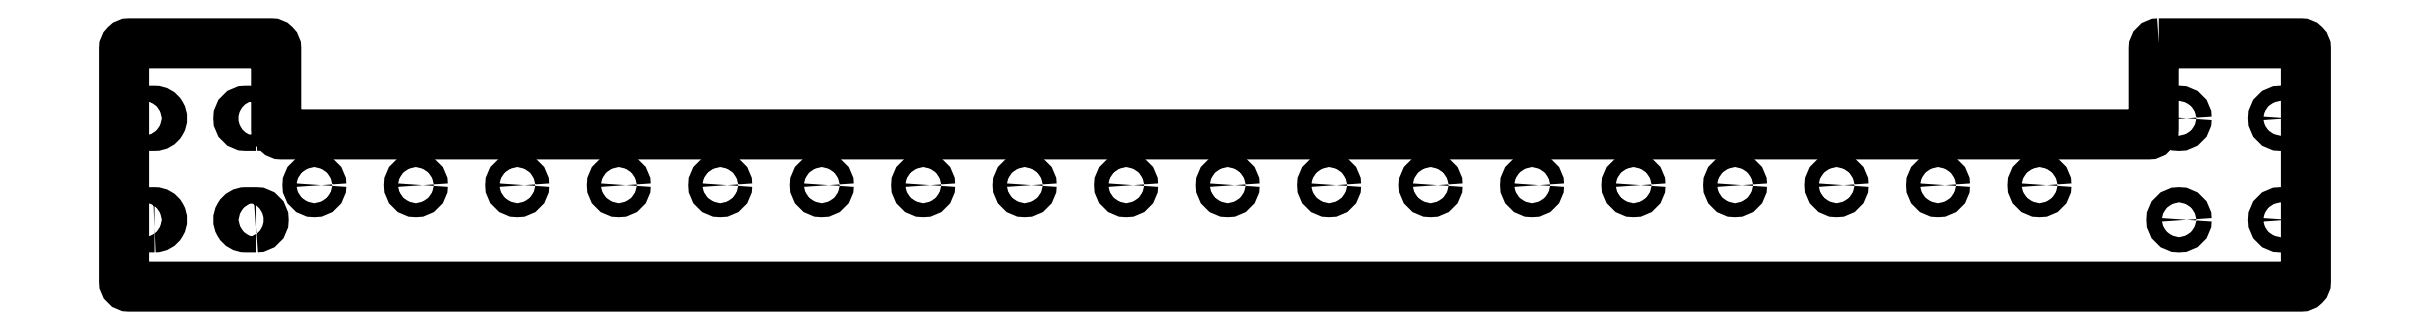
<metadata>
{"format":"dxf","ext":"dxf","renderer":"ezdxf+matplotlib","layout":"modelspace","background":"white","min_lineweight":24,"dpi":150}
</metadata>
<code>
0
SECTION
2
ENTITIES
0
CIRCLE
8
0
10
162.5
20
5
30
0
40
1.375
210
0
220
0
230
1
0
CIRCLE
8
0
10
142.5
20
5
30
0
40
1.375
210
0
220
0
230
1
0
CIRCLE
8
0
10
122.5
20
5
30
0
40
1.375
210
0
220
0
230
1
0
CIRCLE
8
0
10
102.5
20
5
30
0
40
1.375
210
0
220
0
230
1
0
CIRCLE
8
0
10
82.5
20
5
30
0
40
1.375
210
0
220
0
230
1
0
CIRCLE
8
0
10
62.5
20
5
30
0
40
1.375
210
0
220
0
230
1
0
CIRCLE
8
0
10
42.5
20
5
30
0
40
1.375
210
0
220
0
230
1
0
CIRCLE
8
0
10
22.5
20
5
30
0
40
1.375
210
0
220
0
230
1
0
CIRCLE
8
0
10
2.5
20
5
30
0
40
1.375
210
0
220
0
230
1
0
CIRCLE
8
0
10
-17.5
20
5
30
0
40
1.375
210
0
220
0
230
1
0
CIRCLE
8
0
10
-37.5
20
5
30
0
40
1.375
210
0
220
0
230
1
0
CIRCLE
8
0
10
-57.5
20
5
30
0
40
1.375
210
0
220
0
230
1
0
CIRCLE
8
0
10
-77.5
20
5
30
0
40
1.375
210
0
220
0
230
1
0
CIRCLE
8
0
10
-97.5
20
5
30
0
40
1.375
210
0
220
0
230
1
0
CIRCLE
8
0
10
-117.5
20
5
30
0
40
1.375
210
0
220
0
230
1
0
CIRCLE
8
0
10
-137.5
20
5
30
0
40
1.375
210
0
220
0
230
1
0
CIRCLE
8
0
10
-157.5
20
5
30
0
40
1.375
210
0
220
0
230
1
0
CIRCLE
8
0
10
-177.5
20
5
30
0
40
1.375
210
0
220
0
230
1
0
LWPOLYLINE
8
0
90
16
70
1
43
0
10
186
20
32.94
42
0.4142
10
185
20
31.94
10
185
20
16
42
-0.4142
10
184
20
15
10
-184
20
15
42
-0.4142
10
-185
20
16
10
-185
20
31.94
42
0.4142
10
-186
20
32.94
10
-214
20
32.94
42
0.4142
10
-215
20
31.94
10
-215
20
-14
42
0.4142
10
-214
20
-15
10
214
20
-15
42
0.4142
10
215
20
-14
10
215
20
31.94
42
0.4142
10
214
20
32.94
0
LWPOLYLINE
8
0
90
4
70
1
43
0
10
-189
20
16.67
42
1
10
-189
20
19.67
10
-191
20
19.67
42
1
10
-191
20
16.67
0
LWPOLYLINE
8
0
90
4
70
1
43
0
10
-211
20
19.67
42
1
10
-211
20
16.67
10
-209
20
16.67
42
1
10
-209
20
19.67
0
LWPOLYLINE
8
0
90
4
70
1
43
0
10
-209
20
-3.325
42
1
10
-209
20
-0.325
10
-211
20
-0.325
42
1
10
-211
20
-3.325
0
CIRCLE
8
0
10
210
20
-1.825
30
0
40
1.5
210
-0
220
0
230
1
0
LWPOLYLINE
8
0
90
4
70
1
43
0
10
-189
20
-3.325
42
1
10
-189
20
-0.325
10
-191
20
-0.325
42
1
10
-191
20
-3.325
0
CIRCLE
8
0
10
210
20
18.18
30
0
40
1.5
210
-0
220
0
230
1
0
CIRCLE
8
0
10
190
20
-1.825
30
0
40
1.5
210
-0
220
0
230
1
0
CIRCLE
8
0
10
190
20
18.18
30
0
40
1.5
210
-0
220
0
230
1
0
ENDSEC
0
EOF

</code>
